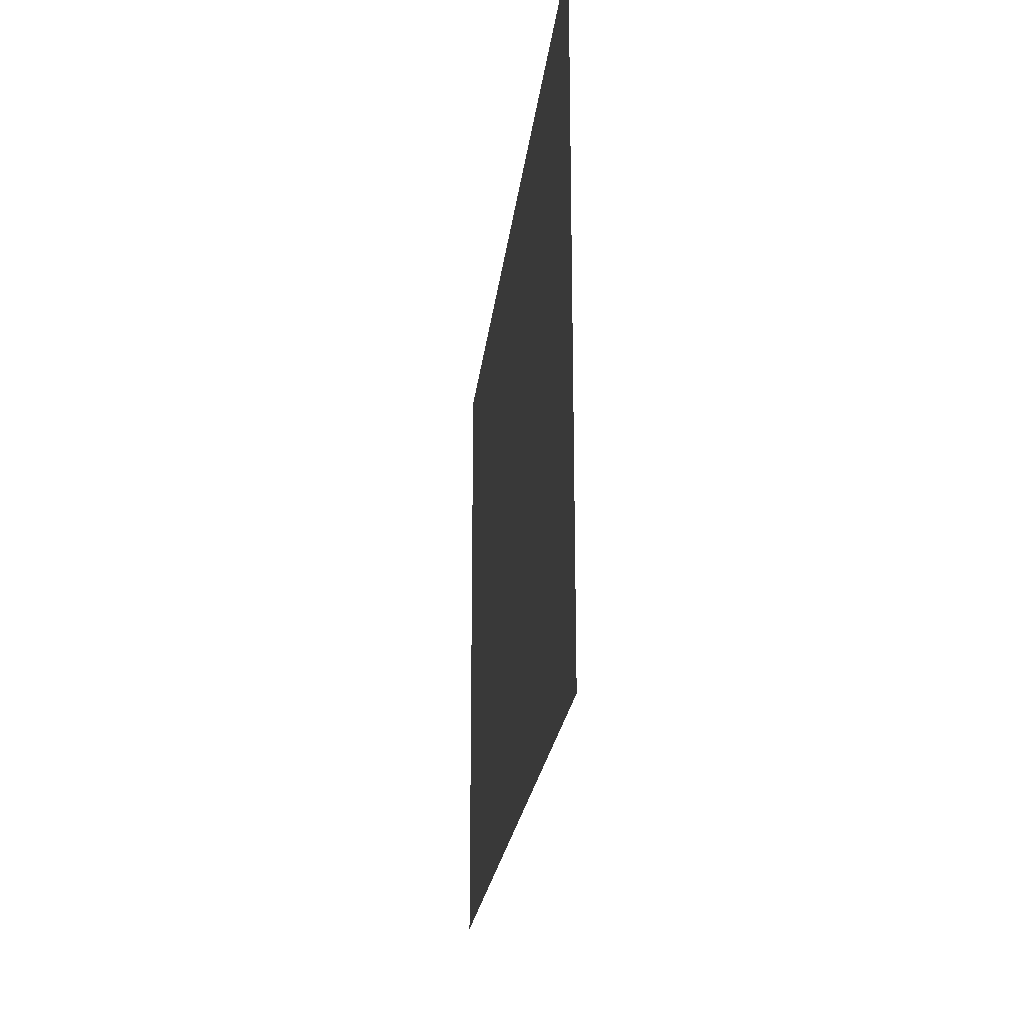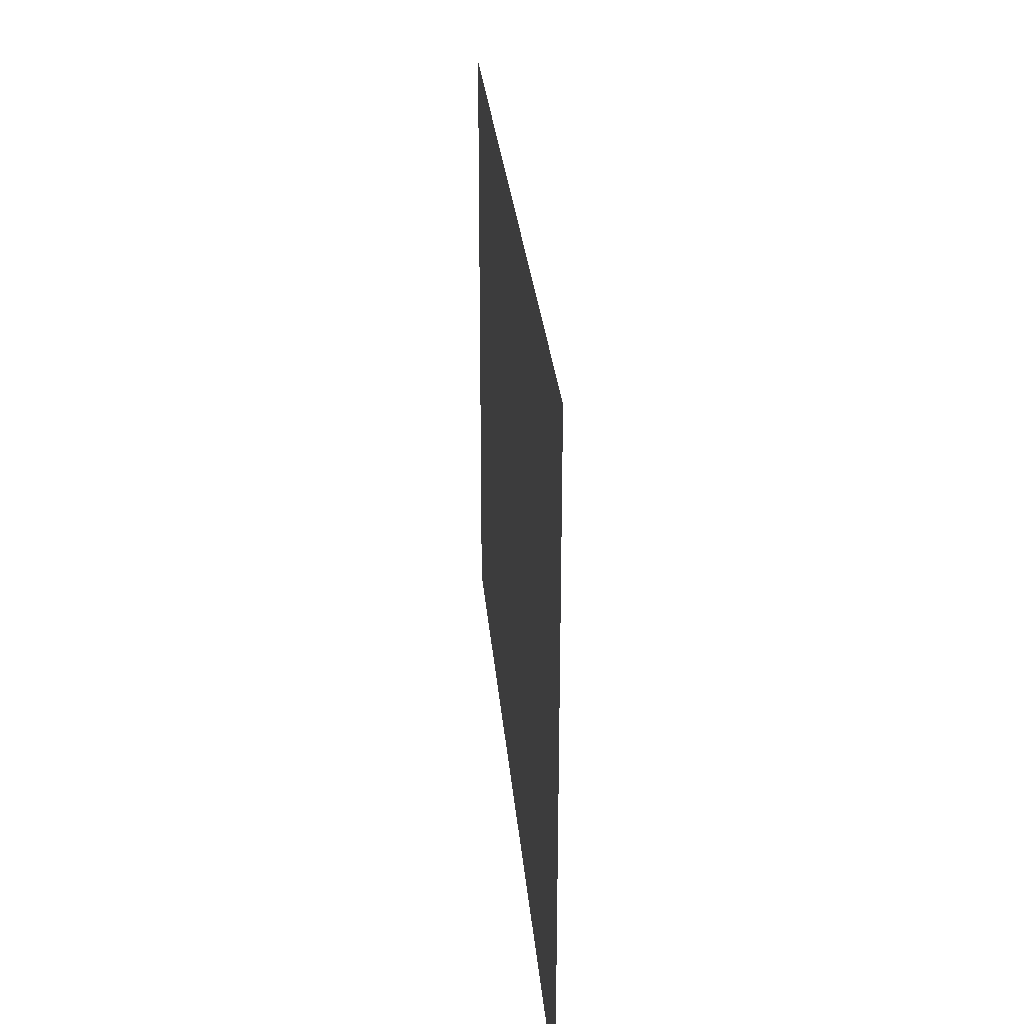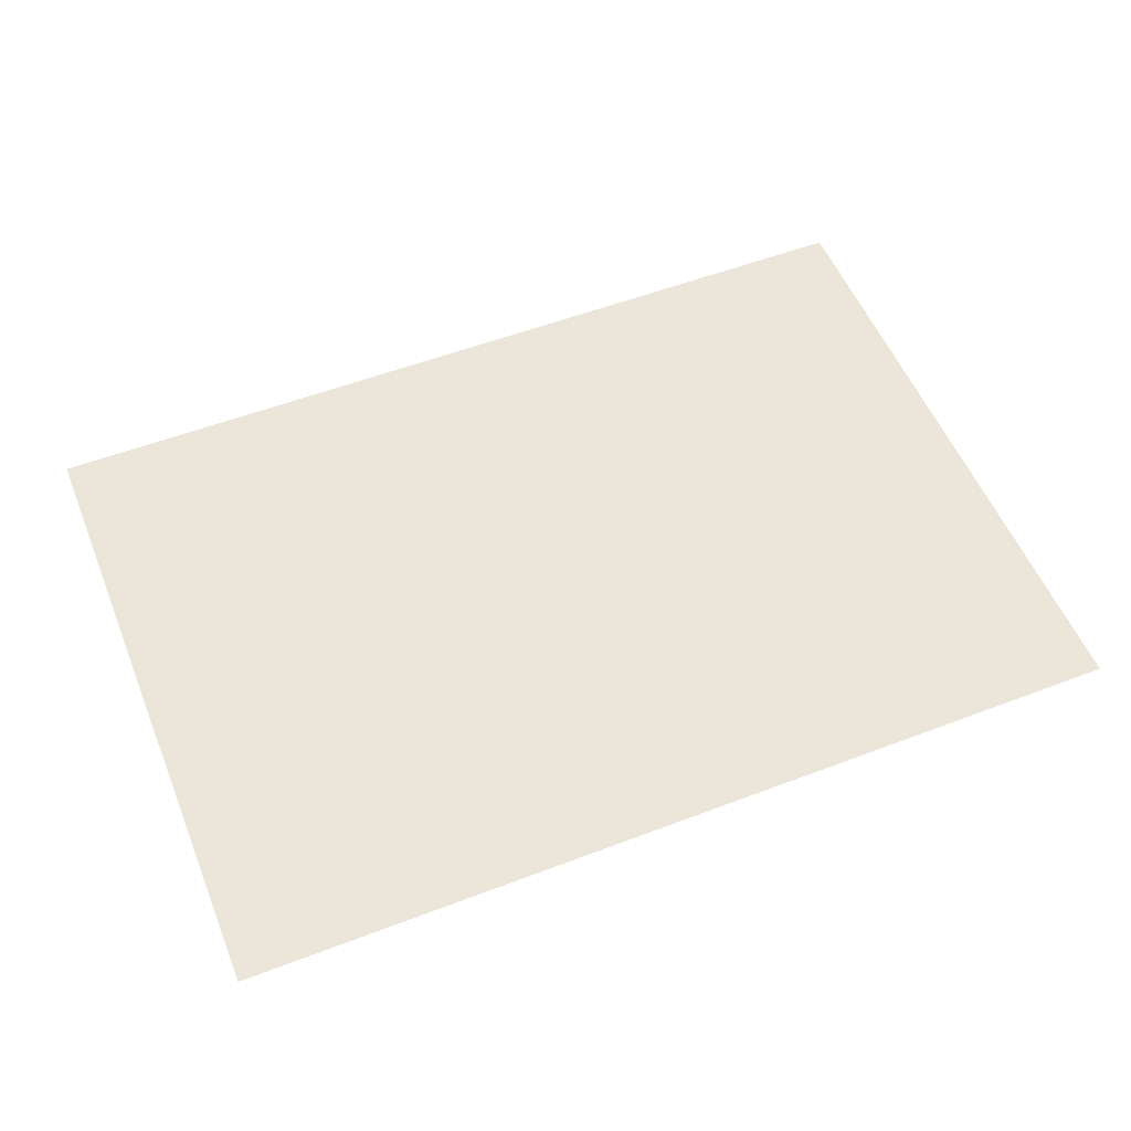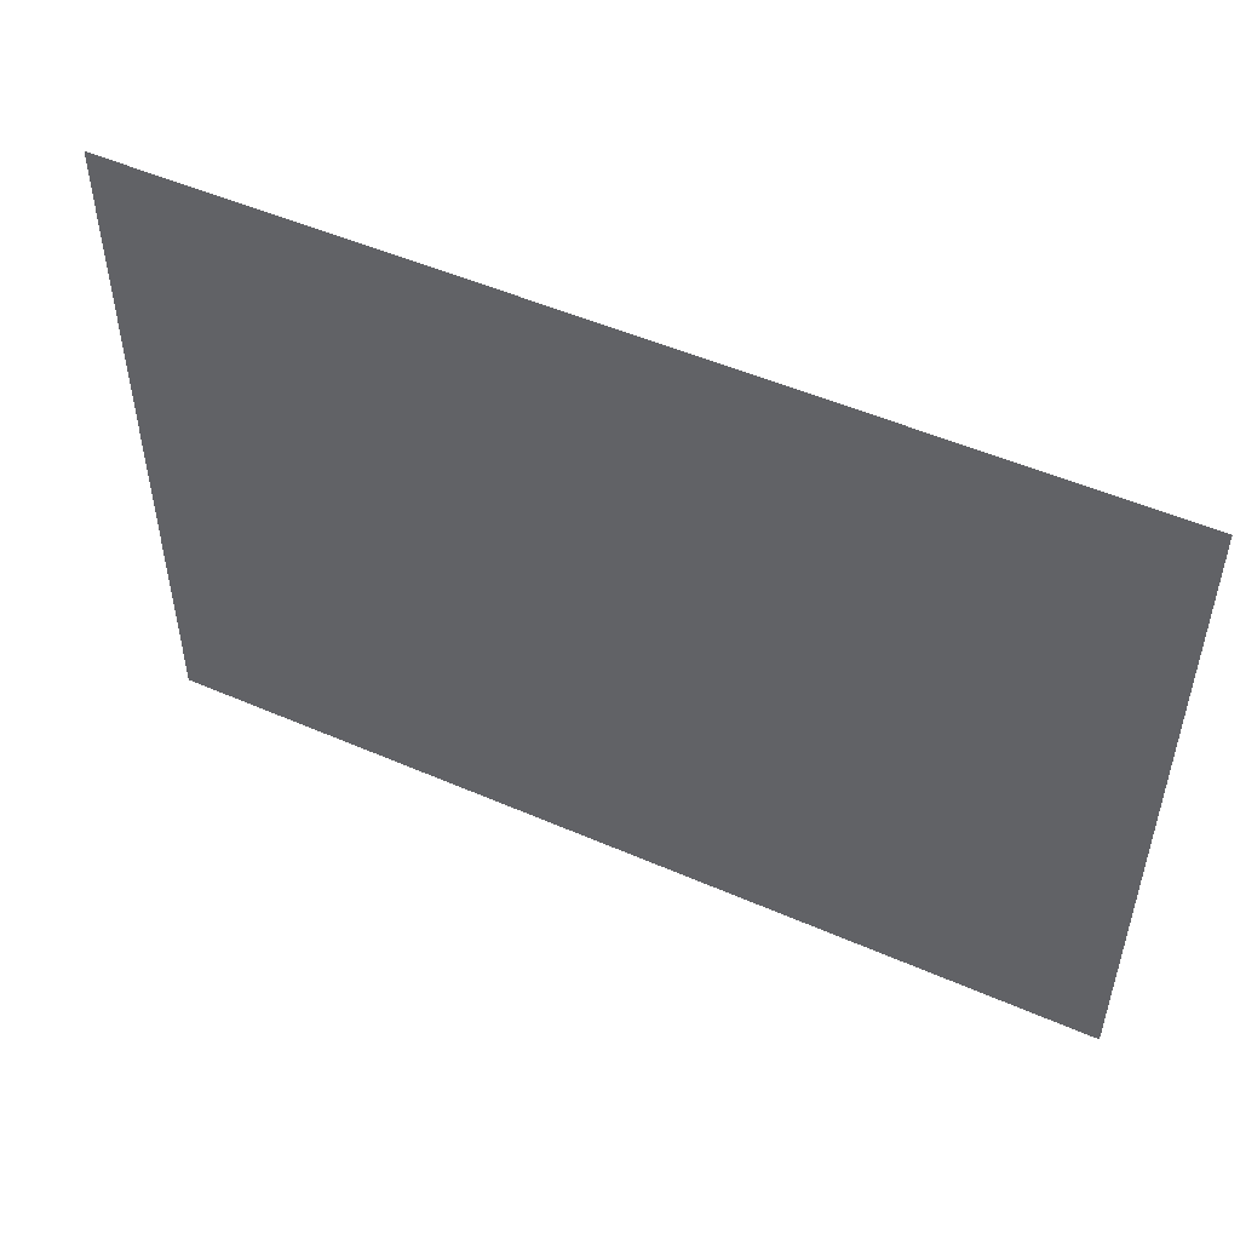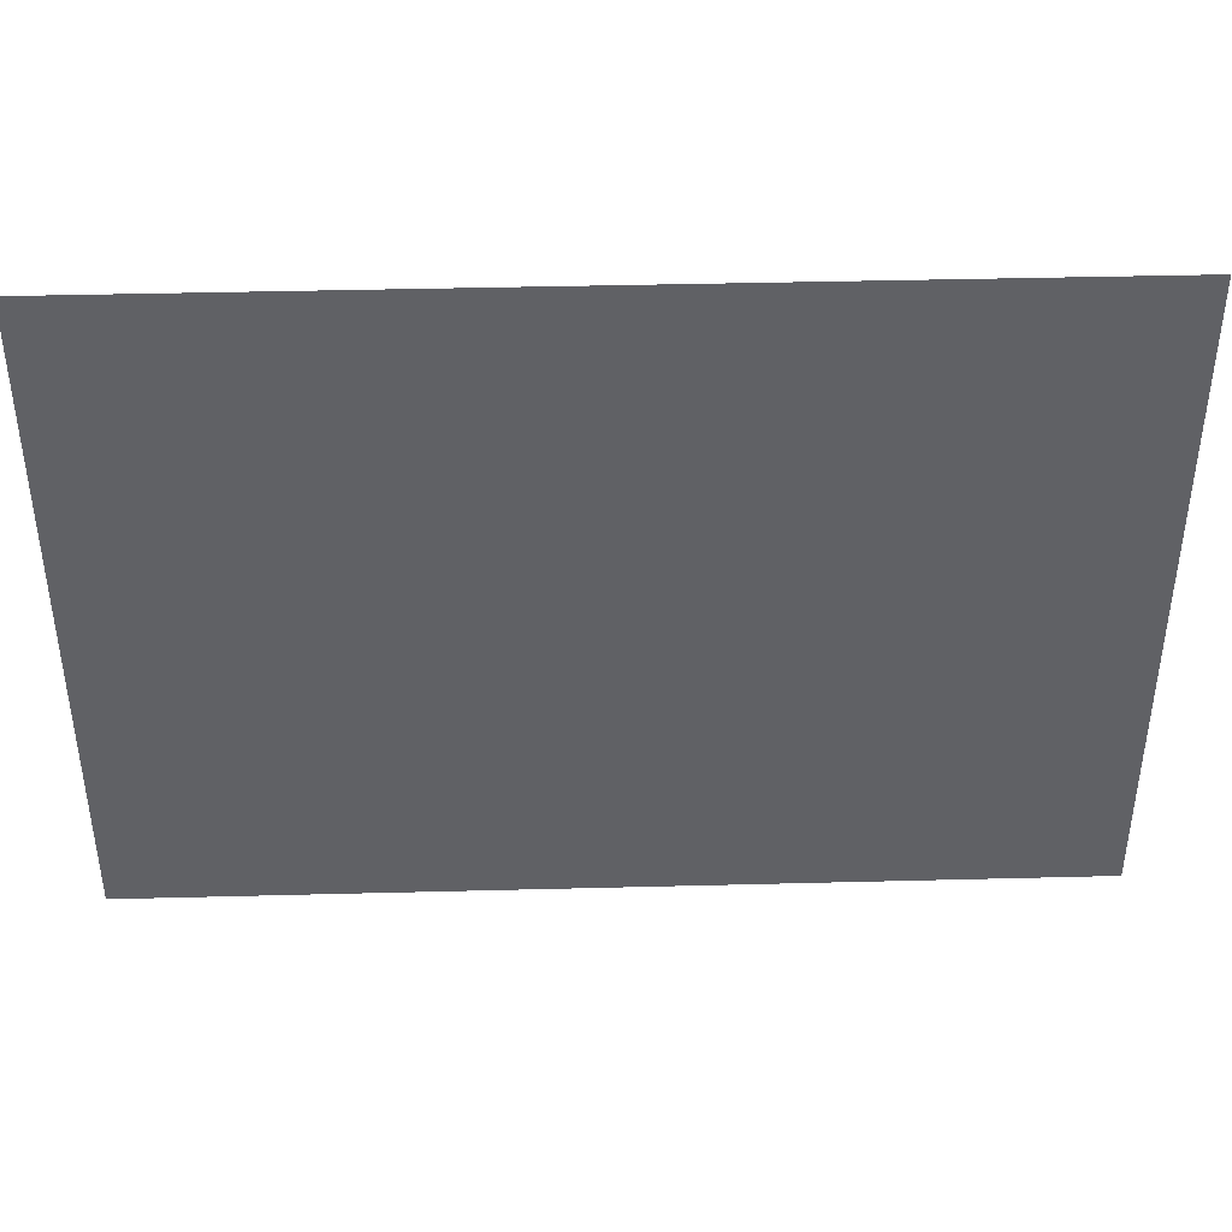
<metadata>
{"format":"obj","ext":"obj","renderer":"f3d","projection":"perspective","resolution":1024,"background":"white","views":[{"elev":-21.6,"azim":84.0,"up":"+Y"},{"elev":27.3,"azim":-94.7,"up":"+Y"},{"elev":54.6,"azim":158.0,"up":"+Z"},{"elev":49.9,"azim":-154.3,"up":"+Y"},{"elev":41.1,"azim":178.2,"up":"+Y"}]}
</metadata>
<code>
o ground
v -4 -4 0
v 17.86 -4 0
v 17.86 11.5 0
v -4 11.5 0
f 1 2 3 4

</code>
